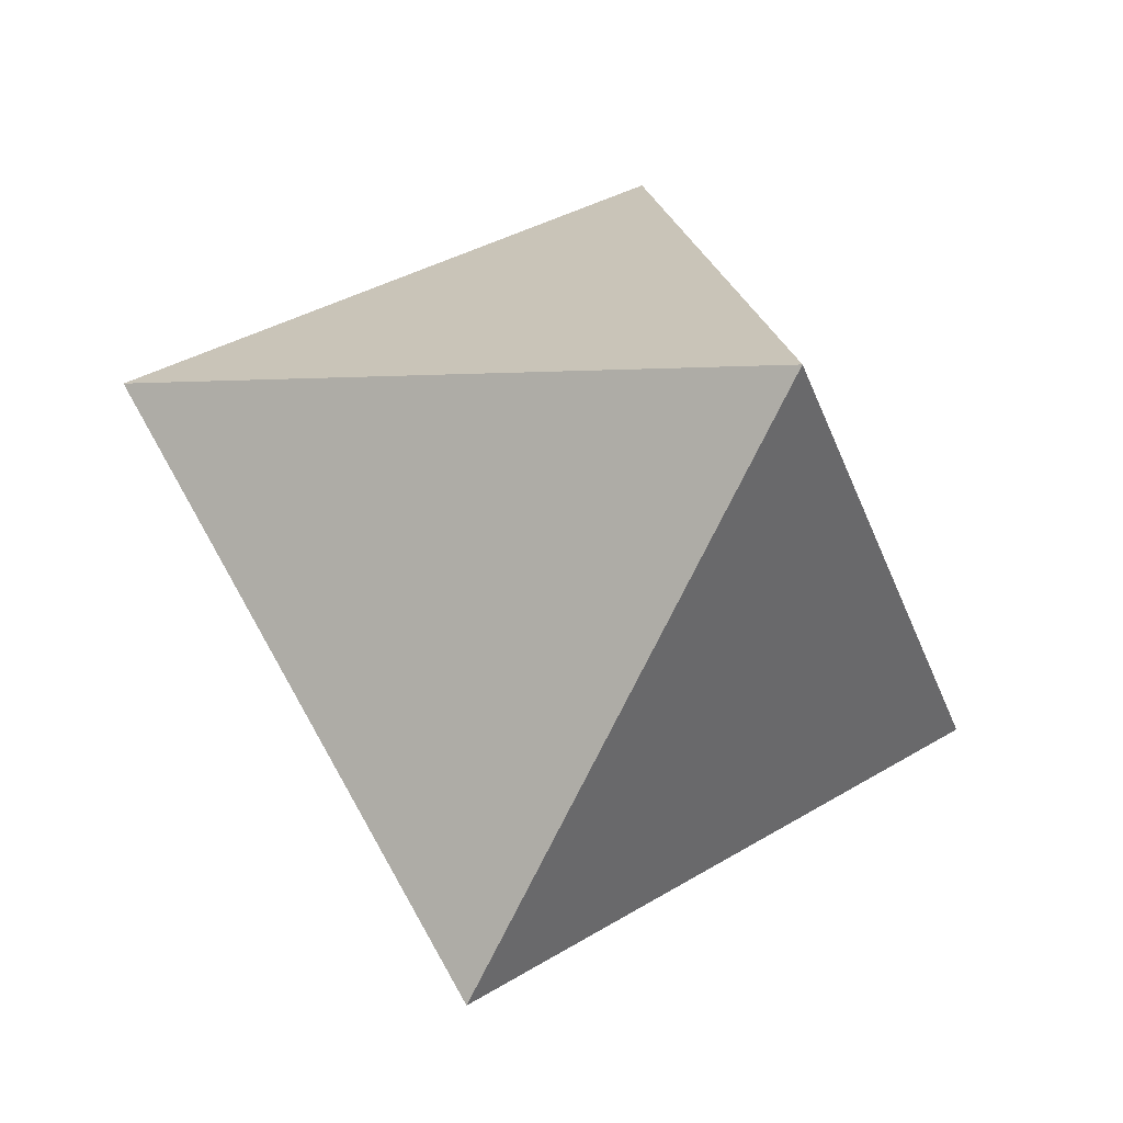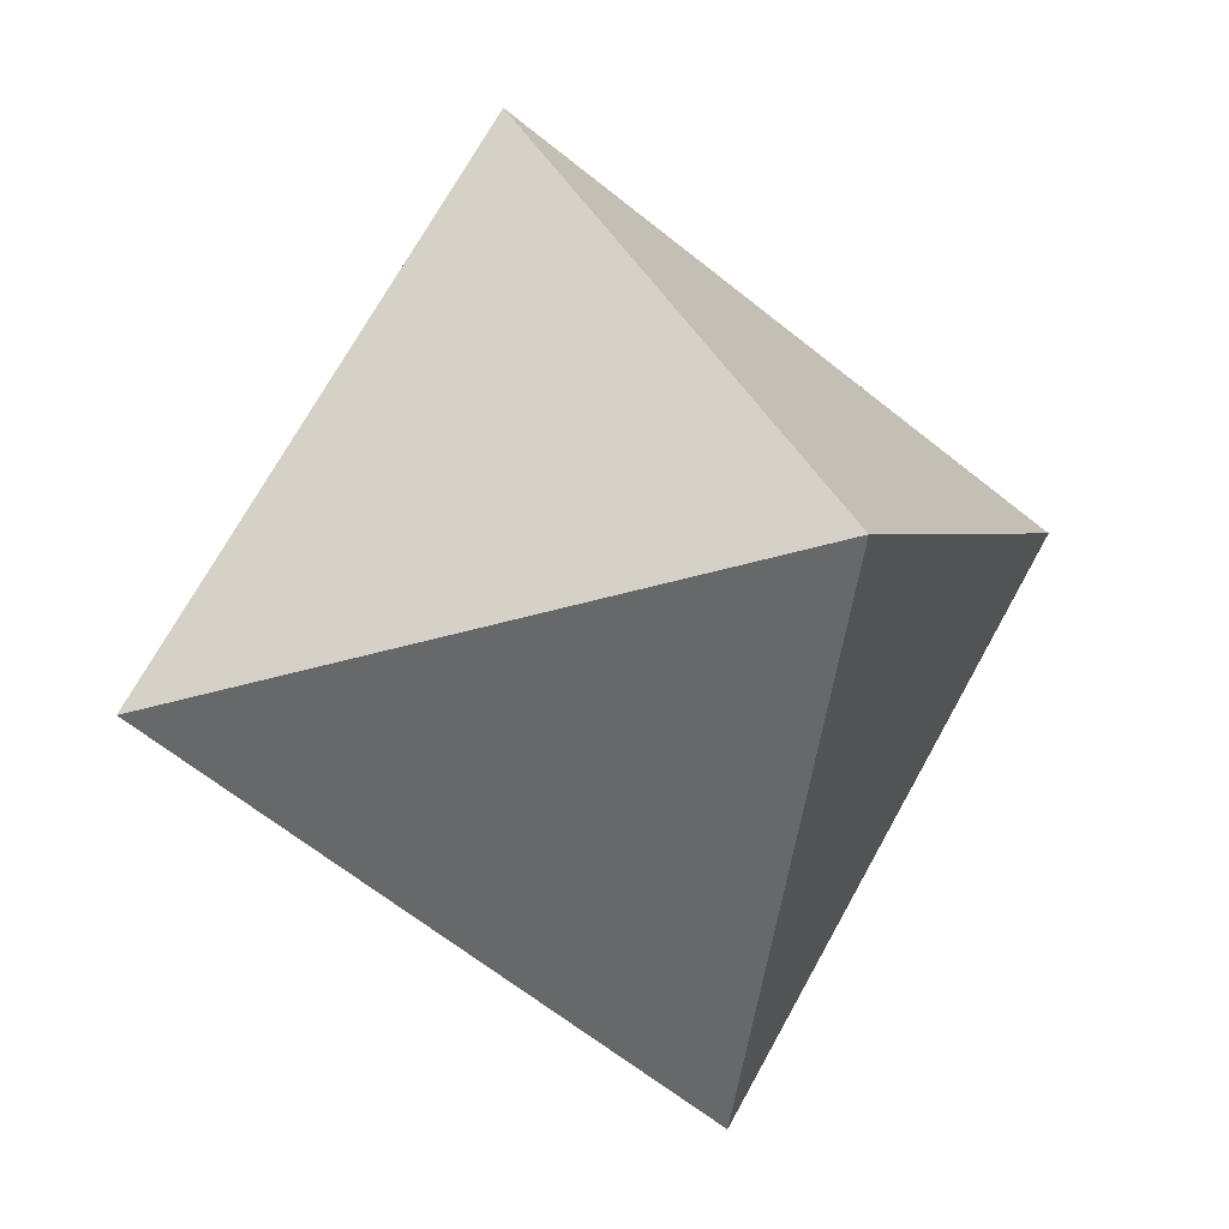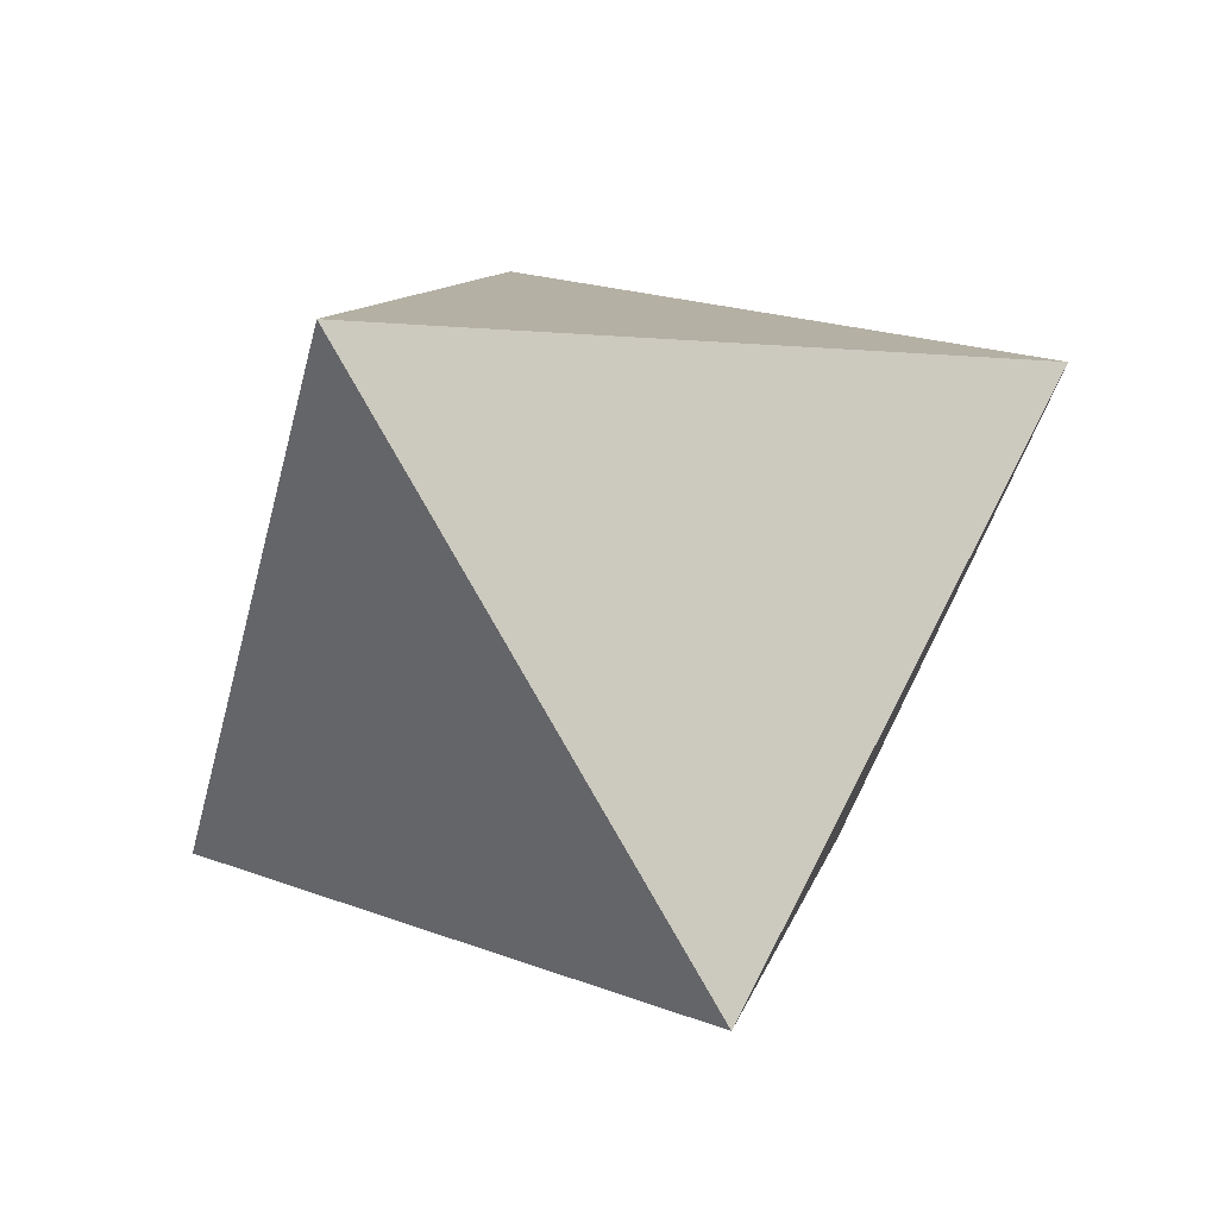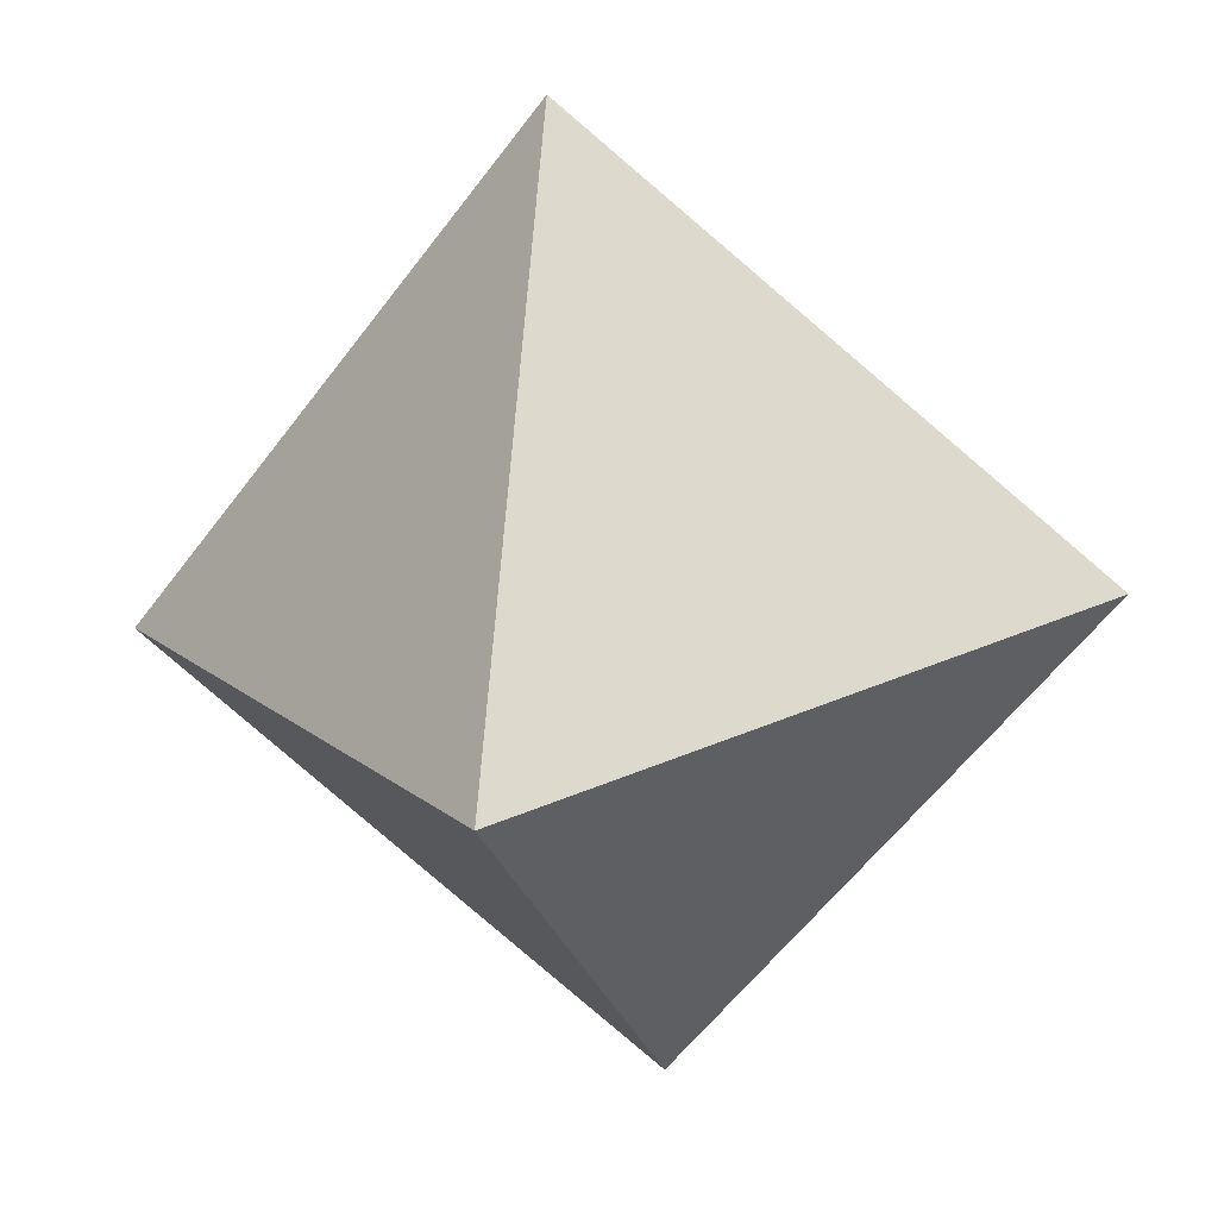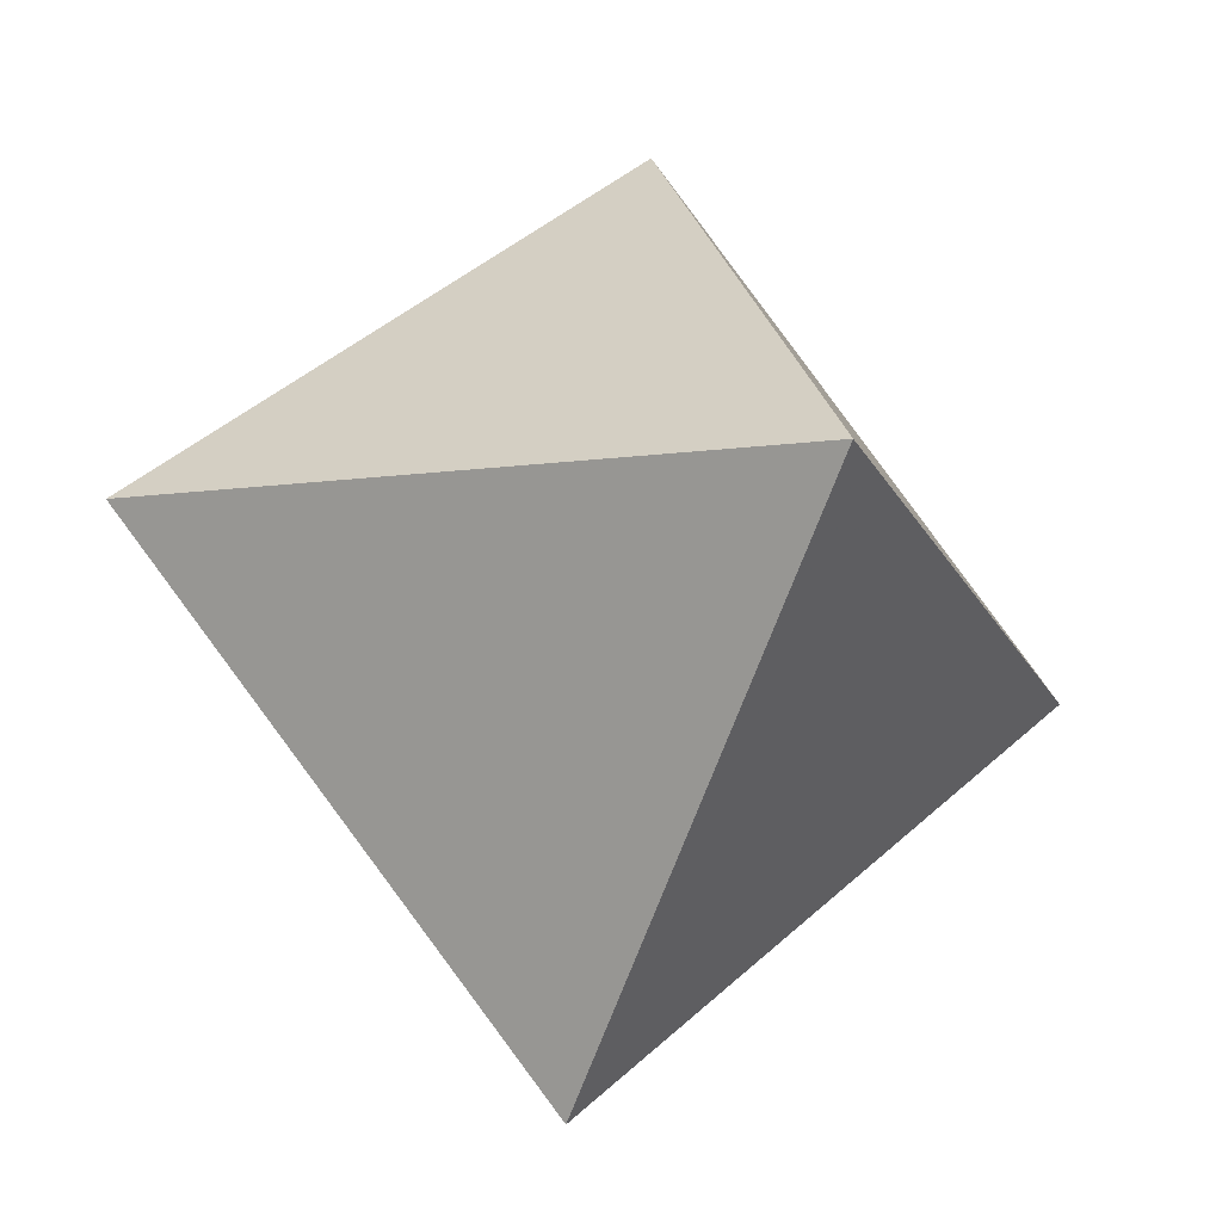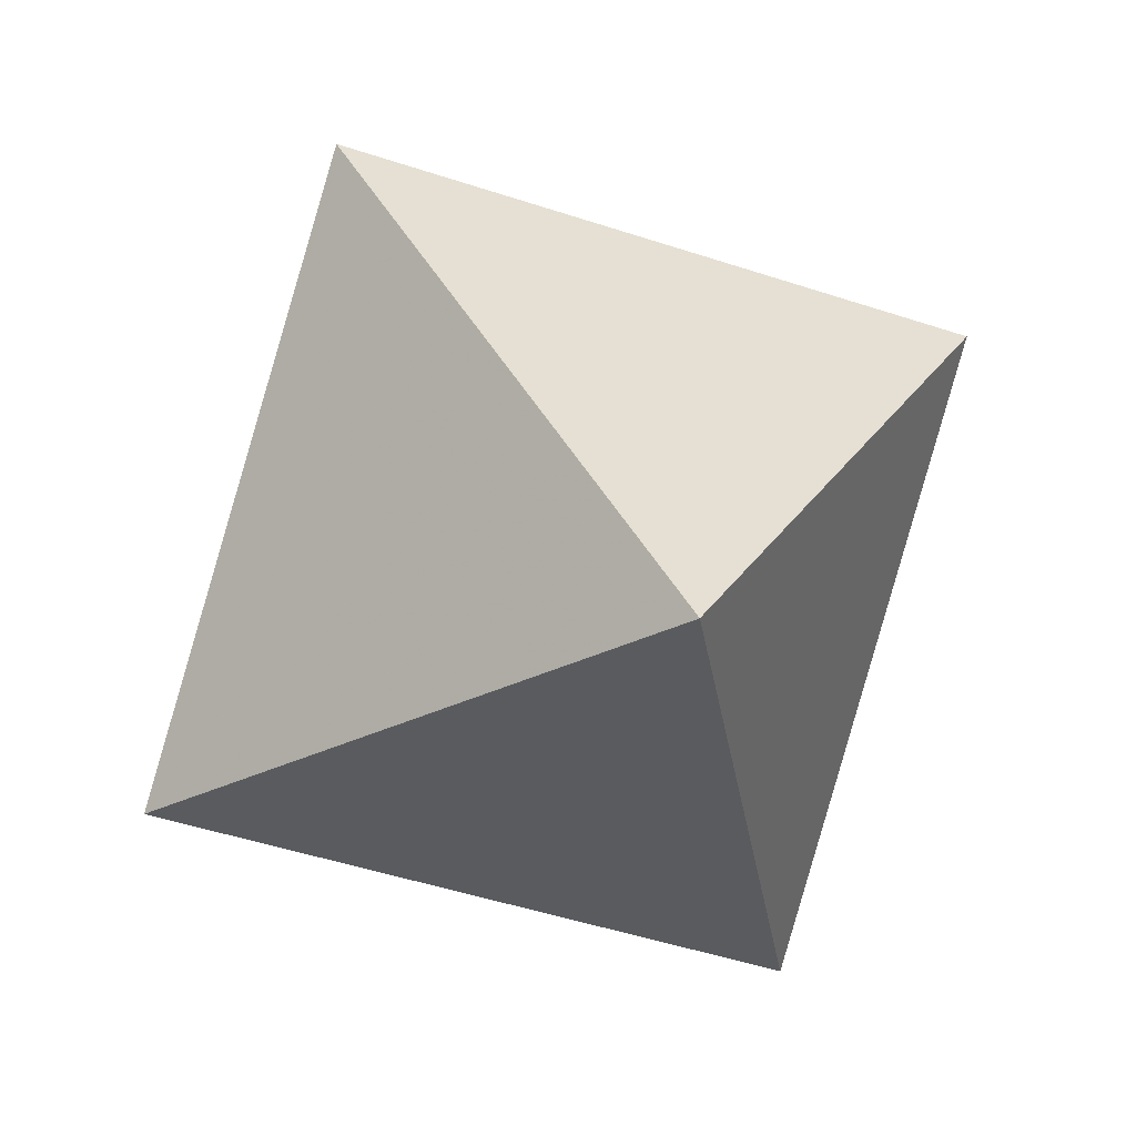
<metadata>
{"format":"obj","ext":"obj","renderer":"f3d","projection":"perspective","resolution":1024,"background":"white","views":[{"elev":1.6,"azim":150.8,"up":"+Y"},{"elev":-33.8,"azim":-25.6,"up":"+Y"},{"elev":71.0,"azim":66.4,"up":"+Y"},{"elev":-49.5,"azim":-146.9,"up":"+Z"},{"elev":47.9,"azim":-95.2,"up":"+Y"},{"elev":-66.7,"azim":140.3,"up":"+Z"}]}
</metadata>
<code>
v 1 1.7 2.6
v 5 0.3 2
v 6.5 3.95 3.6
v 2.5 5.4 4.2
v 3.8 1.65 5.9
v 3.8 4 0.3
f 6 4 3
f 6 3 2
f 6 2 1
f 6 1 4
f 5 3 4
f 5 2 3
f 5 1 2
f 5 4 1

</code>
